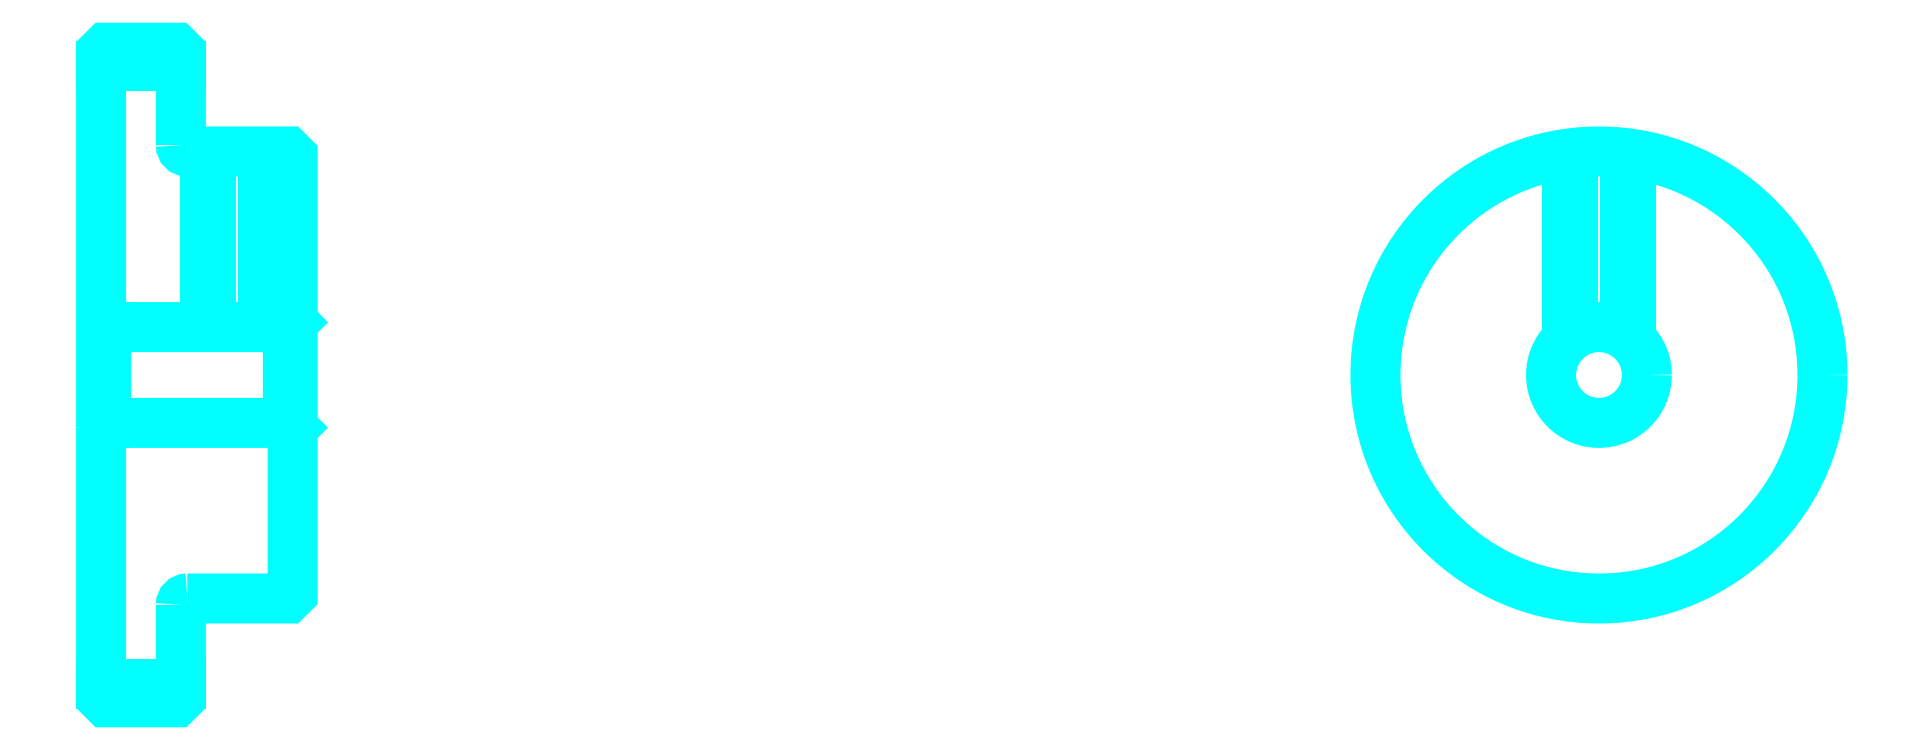
<metadata>
{"format":"dxf","ext":"dxf","renderer":"ezdxf+matplotlib","layout":"modelspace","background":"white","min_lineweight":24,"dpi":150}
</metadata>
<code>
0
SECTION
2
ENTITIES
0
LINE
8
0
10
70.43
20
90.24
30
0
11
75.43
21
90.24
31
0
0
LINE
8
0
10
70.43
20
51.49
30
0
11
75.43
21
51.49
31
0
0
LINE
8
0
10
82.13
20
67.87
30
0
11
82.43
21
67.57
31
0
0
LINE
8
0
10
82.13
20
73.87
30
0
11
82.43
21
74.17
31
0
0
LINE
8
0
10
70.73
20
73.87
30
0
11
70.73
21
67.87
31
0
0
POLYLINE
8
0
66
1
10
0
20
0
30
0
70
2
0
VERTEX
8
0
10
70.43
20
67.57
30
0
70
0
0
VERTEX
8
0
10
70.73
20
67.87
30
0
70
0
0
VERTEX
8
0
10
82.13
20
67.87
30
0
70
0
0
VERTEX
8
0
10
82.13
20
73.87
30
0
70
0
0
VERTEX
8
0
10
70.73
20
73.87
30
0
70
0
0
VERTEX
8
0
10
70.43
20
74.17
30
0
70
0
0
SEQEND
8
0
0
ARC
8
0
10
75.83
20
85.27
30
0
40
0.4
50
180
51
270
0
ARC
8
0
10
75.83
20
56.47
30
0
40
0.4
50
90
51
180
0
POLYLINE
8
0
66
1
10
0
20
0
30
0
70
2
0
VERTEX
8
0
10
80.93
20
84.87
30
0
70
0
0
VERTEX
8
0
10
80.93
20
73.87
30
0
70
0
0
SEQEND
8
0
0
POLYLINE
8
0
66
1
10
0
20
0
30
0
70
2
0
VERTEX
8
0
10
76.93
20
84.87
30
0
70
0
0
VERTEX
8
0
10
76.93
20
73.87
30
0
70
0
0
SEQEND
8
0
0
POLYLINE
8
0
66
1
10
0
20
0
30
0
70
2
0
VERTEX
8
0
10
80.55
20
84.87
30
0
70
0
0
VERTEX
8
0
10
80.55
20
73.87
30
0
70
0
0
SEQEND
8
0
0
POLYLINE
8
0
66
1
10
0
20
0
30
0
70
2
0
VERTEX
8
0
10
77.31
20
84.87
30
0
70
0
0
VERTEX
8
0
10
77.31
20
73.87
30
0
70
0
0
SEQEND
8
0
0
POLYLINE
8
0
66
1
10
0
20
0
30
0
70
2
0
VERTEX
8
0
10
162.3
20
73.11
30
0
70
0
0
VERTEX
8
0
10
162.3
20
84.73
30
0
70
0
0
SEQEND
8
0
0
POLYLINE
8
0
66
1
10
0
20
0
30
0
70
2
0
VERTEX
8
0
10
166.3
20
73.11
30
0
70
0
0
VERTEX
8
0
10
166.3
20
84.73
30
0
70
0
0
SEQEND
8
0
0
POLYLINE
8
0
66
1
10
0
20
0
30
0
70
2
0
VERTEX
8
0
10
162.6
20
73.39
30
0
70
0
0
VERTEX
8
0
10
162.6
20
84.78
30
0
70
0
0
SEQEND
8
0
0
POLYLINE
8
0
66
1
10
0
20
0
30
0
70
2
0
VERTEX
8
0
10
165.9
20
73.39
30
0
70
0
0
VERTEX
8
0
10
165.9
20
84.78
30
0
70
0
0
SEQEND
8
0
0
POLYLINE
8
0
66
1
10
0
20
0
30
0
70
2
0
VERTEX
8
0
10
70.43
20
67.57
30
0
70
0
0
VERTEX
8
0
10
70.43
20
50.67
30
0
70
0
0
VERTEX
8
0
10
70.73
20
50.37
30
0
70
0
0
VERTEX
8
0
10
75.13
20
50.37
30
0
70
0
0
VERTEX
8
0
10
75.43
20
50.67
30
0
70
0
0
VERTEX
8
0
10
75.43
20
56.47
30
0
70
0
0
SEQEND
8
0
0
POLYLINE
8
0
66
1
10
0
20
0
30
0
70
2
0
VERTEX
8
0
10
75.83
20
56.87
30
0
70
0
0
VERTEX
8
0
10
82.13
20
56.87
30
0
70
0
0
VERTEX
8
0
10
82.43
20
57.17
30
0
70
0
0
VERTEX
8
0
10
82.43
20
84.57
30
0
70
0
0
VERTEX
8
0
10
82.13
20
84.87
30
0
70
0
0
VERTEX
8
0
10
75.83
20
84.87
30
0
70
0
0
SEQEND
8
0
0
POLYLINE
8
0
66
1
10
0
20
0
30
0
70
2
0
VERTEX
8
0
10
75.43
20
85.27
30
0
70
0
0
VERTEX
8
0
10
75.43
20
91.07
30
0
70
0
0
VERTEX
8
0
10
75.13
20
91.37
30
0
70
0
0
VERTEX
8
0
10
70.73
20
91.37
30
0
70
0
0
VERTEX
8
0
10
70.43
20
91.07
30
0
70
0
0
VERTEX
8
0
10
70.43
20
67.57
30
0
70
0
0
SEQEND
8
0
0
CIRCLE
8
0
10
164.3
20
70.87
30
0
40
3
0
CIRCLE
8
0
10
164.3
20
70.87
30
0
40
14
0
ENDSEC
0
EOF

</code>
